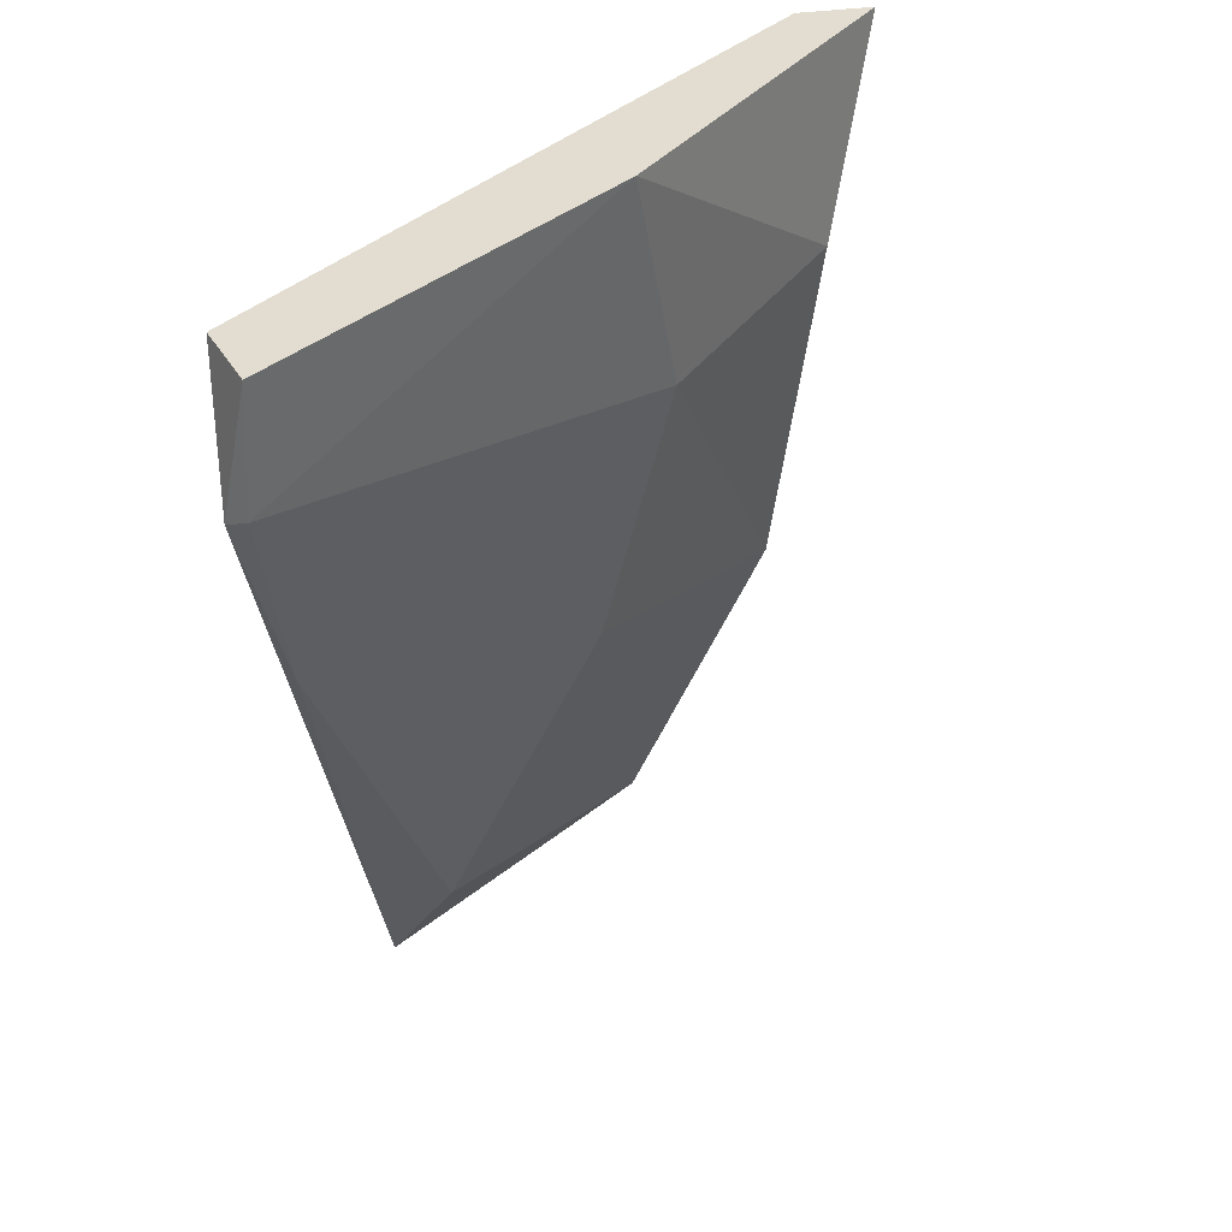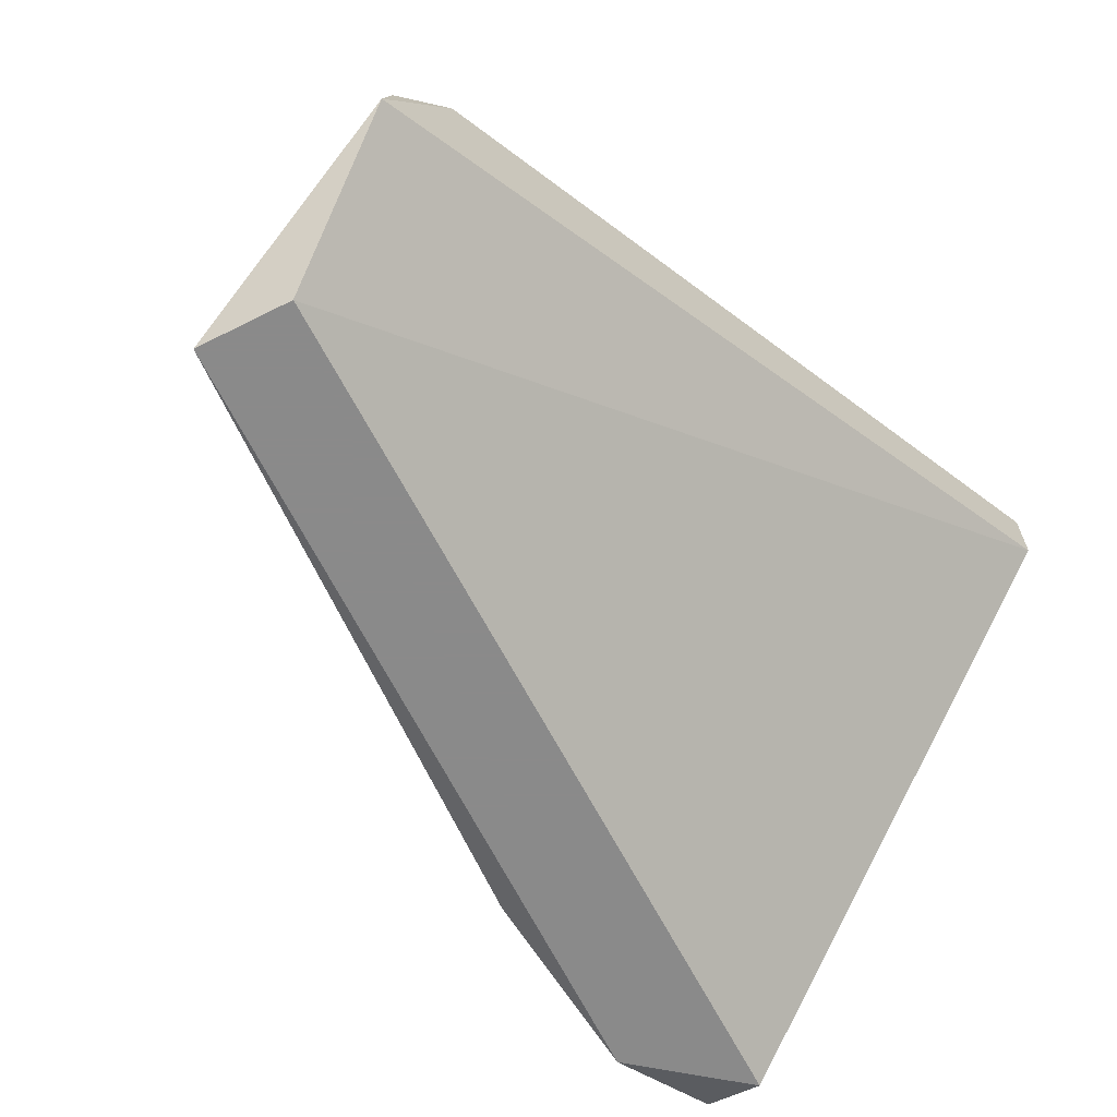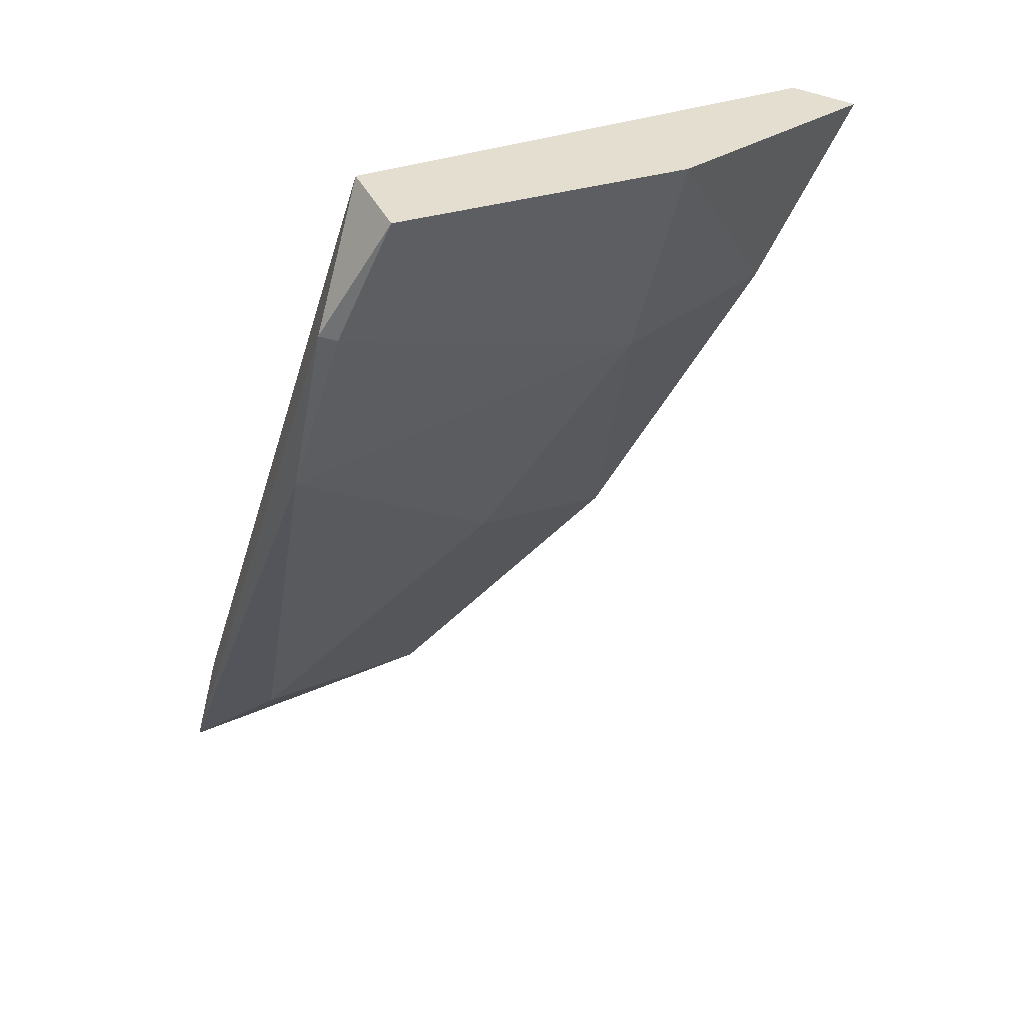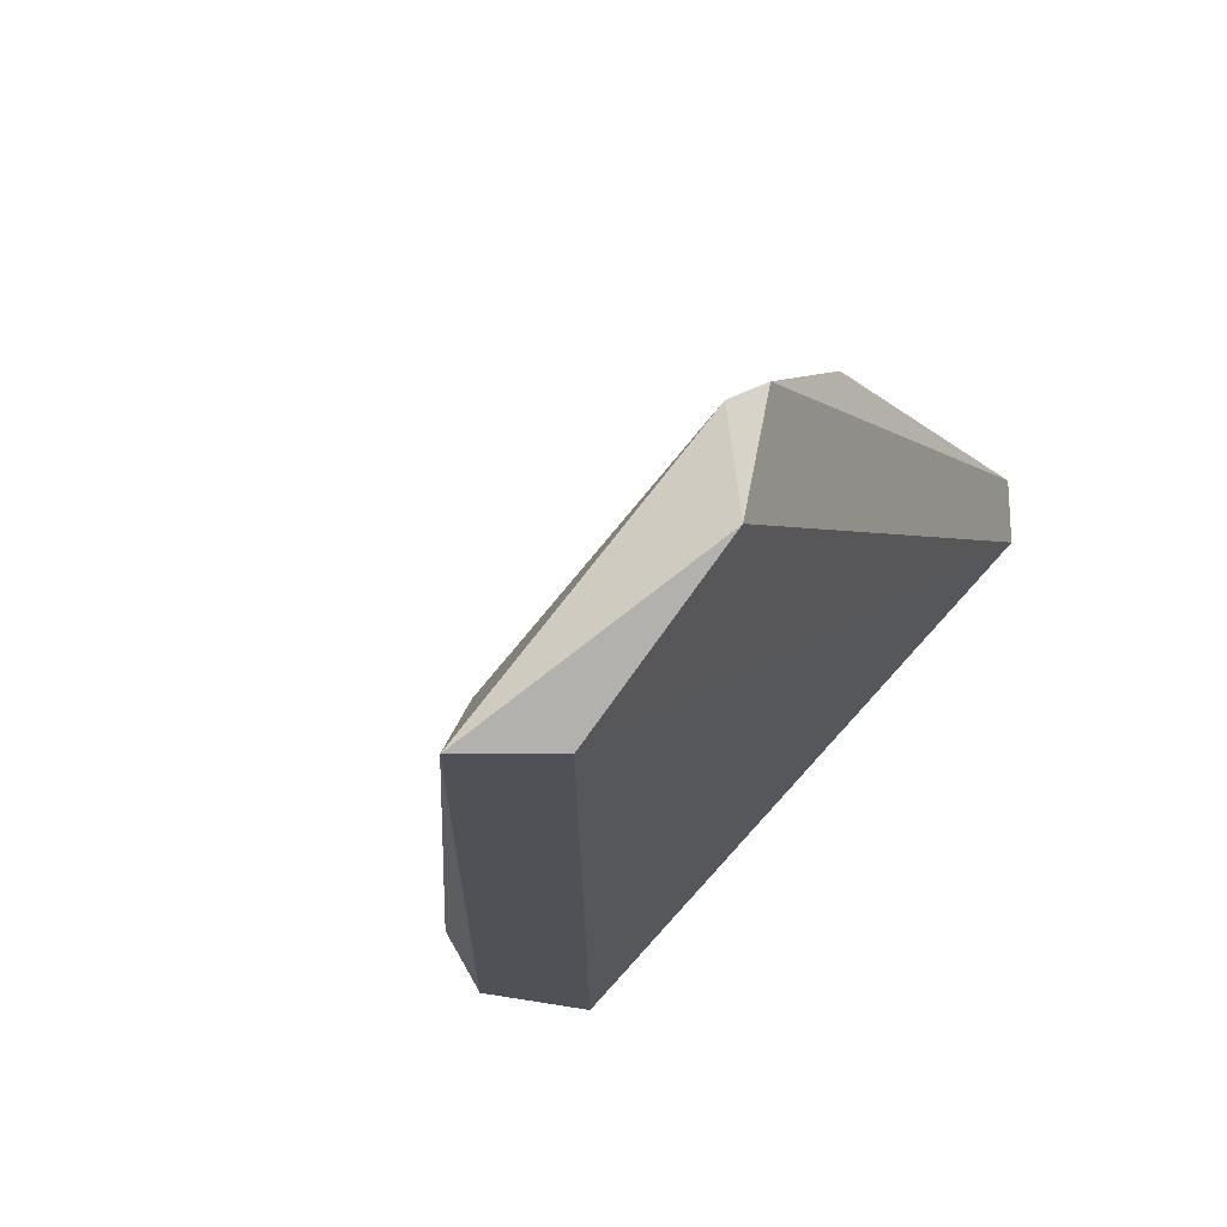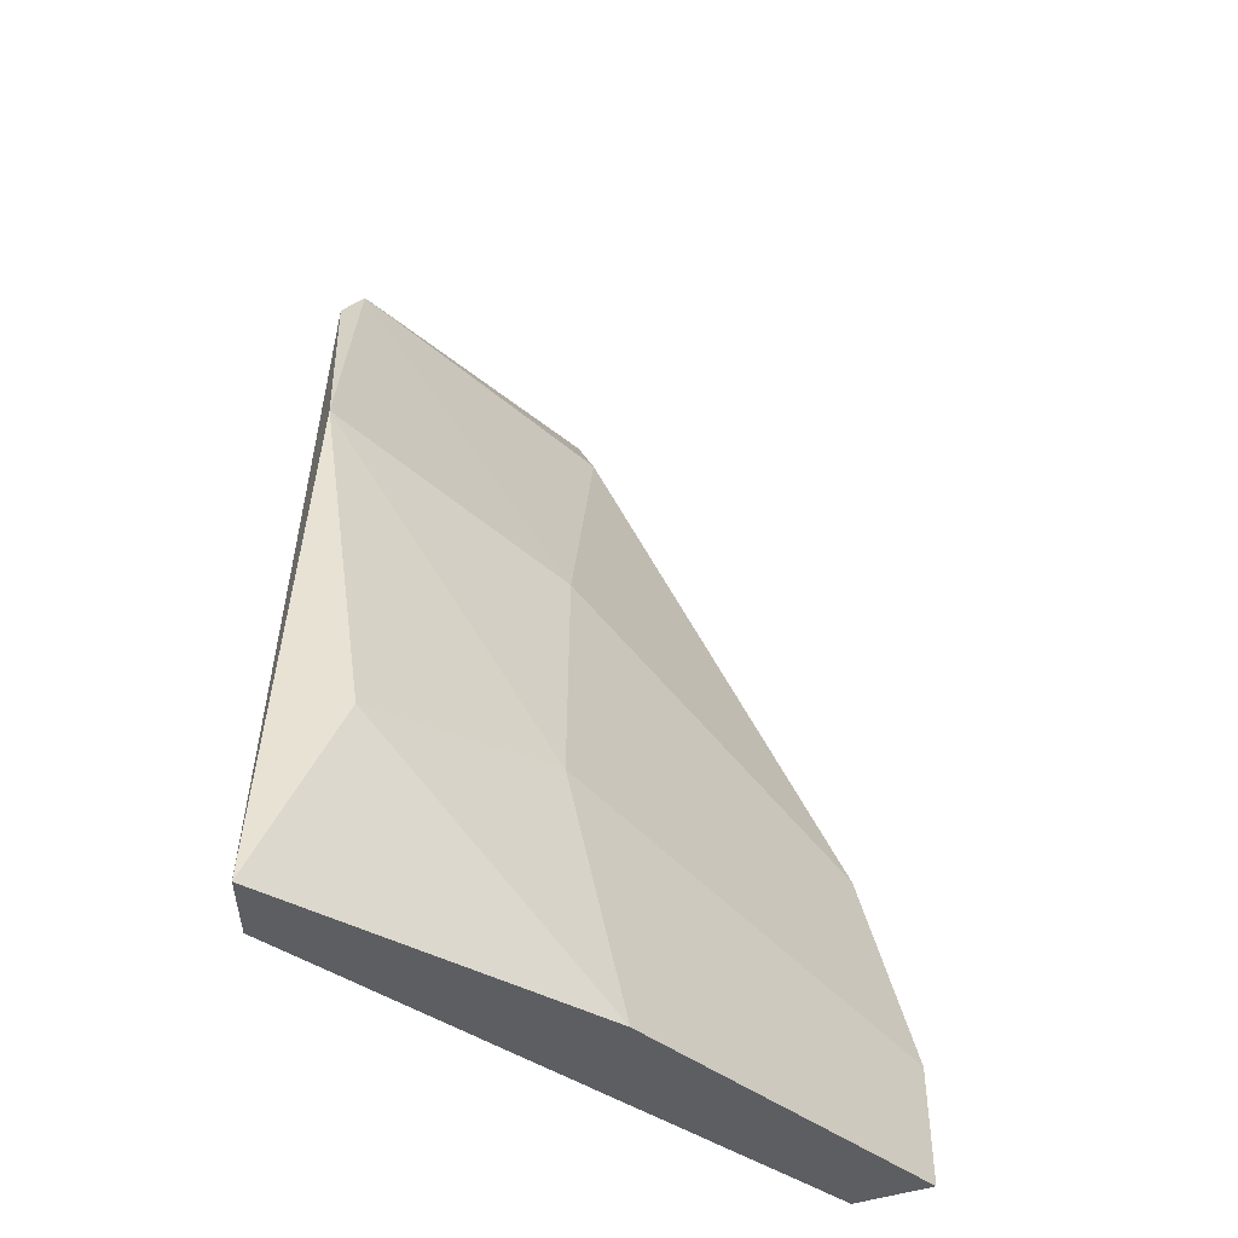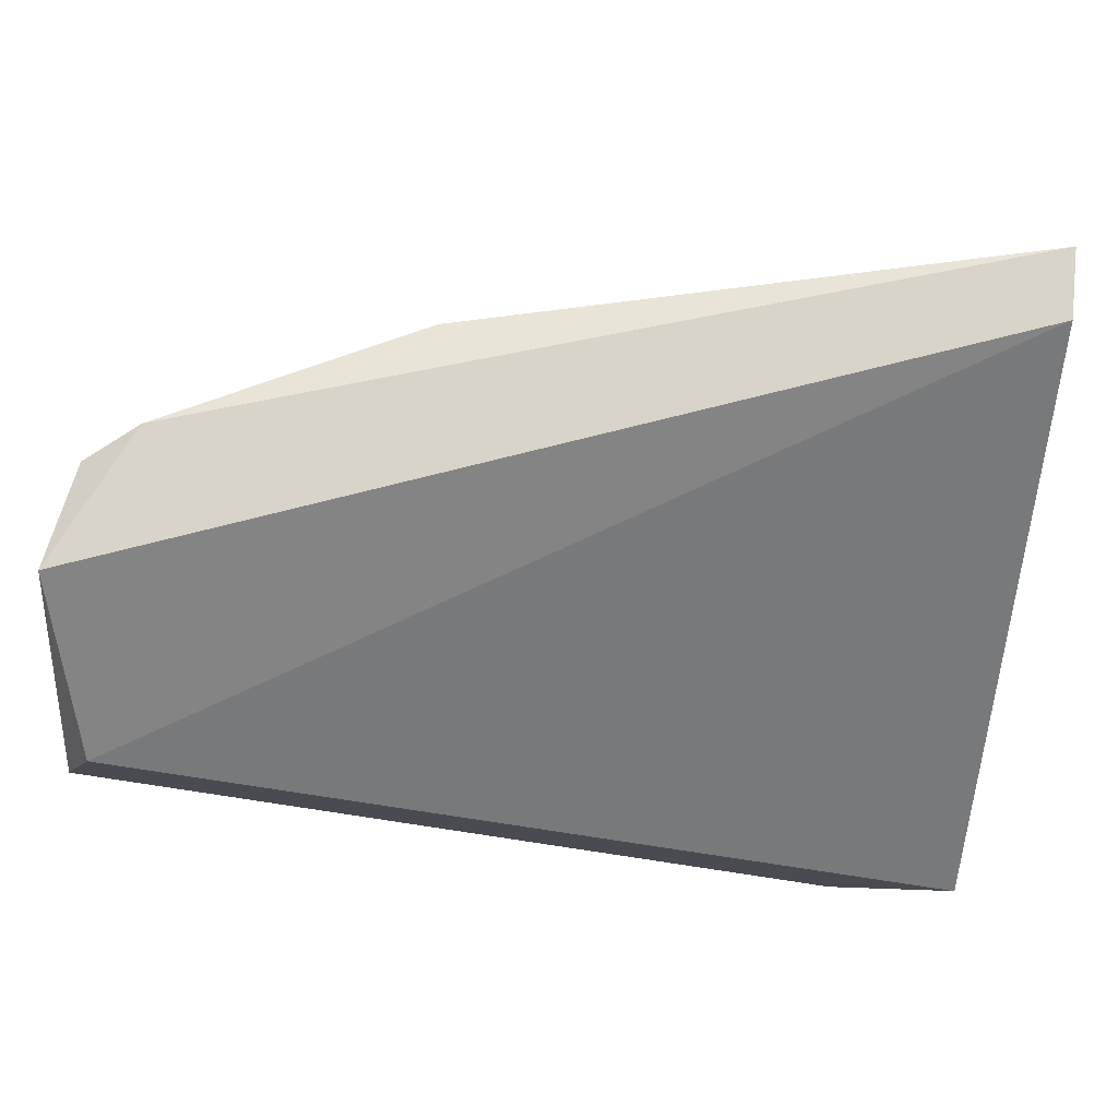
<metadata>
{"format":"obj","ext":"obj","renderer":"f3d","projection":"perspective","resolution":1024,"background":"white","views":[{"elev":-52.6,"azim":94.8,"up":"+Z"},{"elev":-63.6,"azim":-41.4,"up":"+Y"},{"elev":-55.1,"azim":74.3,"up":"+Z"},{"elev":-20.4,"azim":-68.2,"up":"+Y"},{"elev":52.1,"azim":90.0,"up":"+Y"},{"elev":75.7,"azim":5.6,"up":"+Z"}]}
</metadata>
<code>
v -0.04625 0.009361 0.01683
v -0.02476 0.000546 -0.000254
v -0.02476 0.001098 -0.000254
v -0.0209 0.01487 0.01683
v -0.04735 0.000546 0.01242
v -0.02696 0.01542 0.01462
v -0.0209 0.000546 0.001951
v -0.0457 0.002752 0.009113
v -0.03633 0.008263 0.009663
v -0.0209 0.01046 0.008015
v -0.04845 0.004956 0.01683
v -0.04845 0.000546 0.009663
v -0.03853 0.01322 0.01628
v -0.0209 0.01708 0.01683
v -0.02807 0.01102 0.009663
v -0.03082 0.001098 0.001399
v -0.0209 0.00165 -0.000254
v -0.0479 0.008263 0.01628
f 2 3 17
f 8 9 16
f 2 12 16
f 12 8 16
f 15 3 16
f 9 15 16
f 7 2 17
f 8 12 18
f 10 7 17
f 9 8 18
f 11 1 18
f 12 11 18
f 1 13 18
f 3 2 16
f 3 10 17
f 9 13 15
f 4 1 11
f 10 3 15
f 13 6 15
f 4 5 7
f 5 2 7
f 4 7 10
f 5 4 11
f 2 5 12
f 13 9 18
f 1 4 14
f 4 10 14
f 10 6 14
f 13 1 14
f 6 13 14
f 6 10 15
f 5 11 12

</code>
